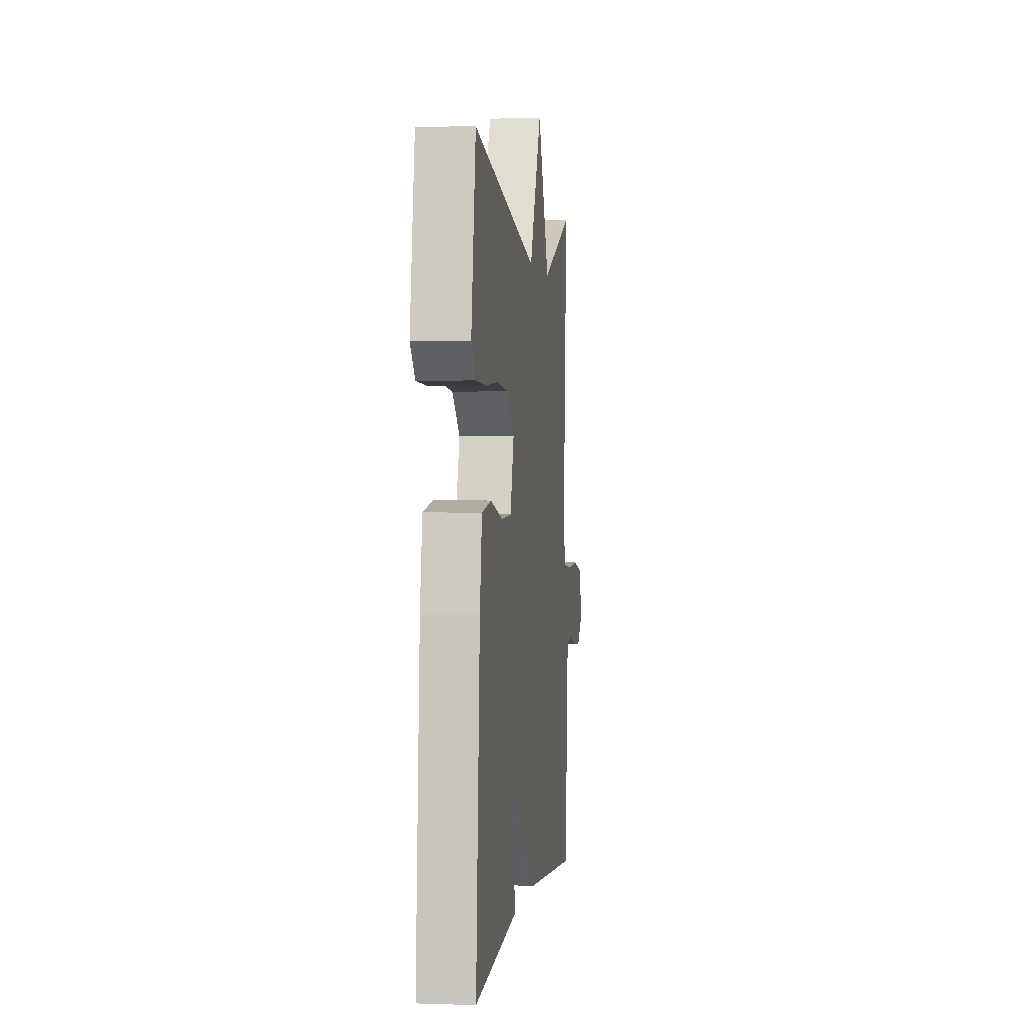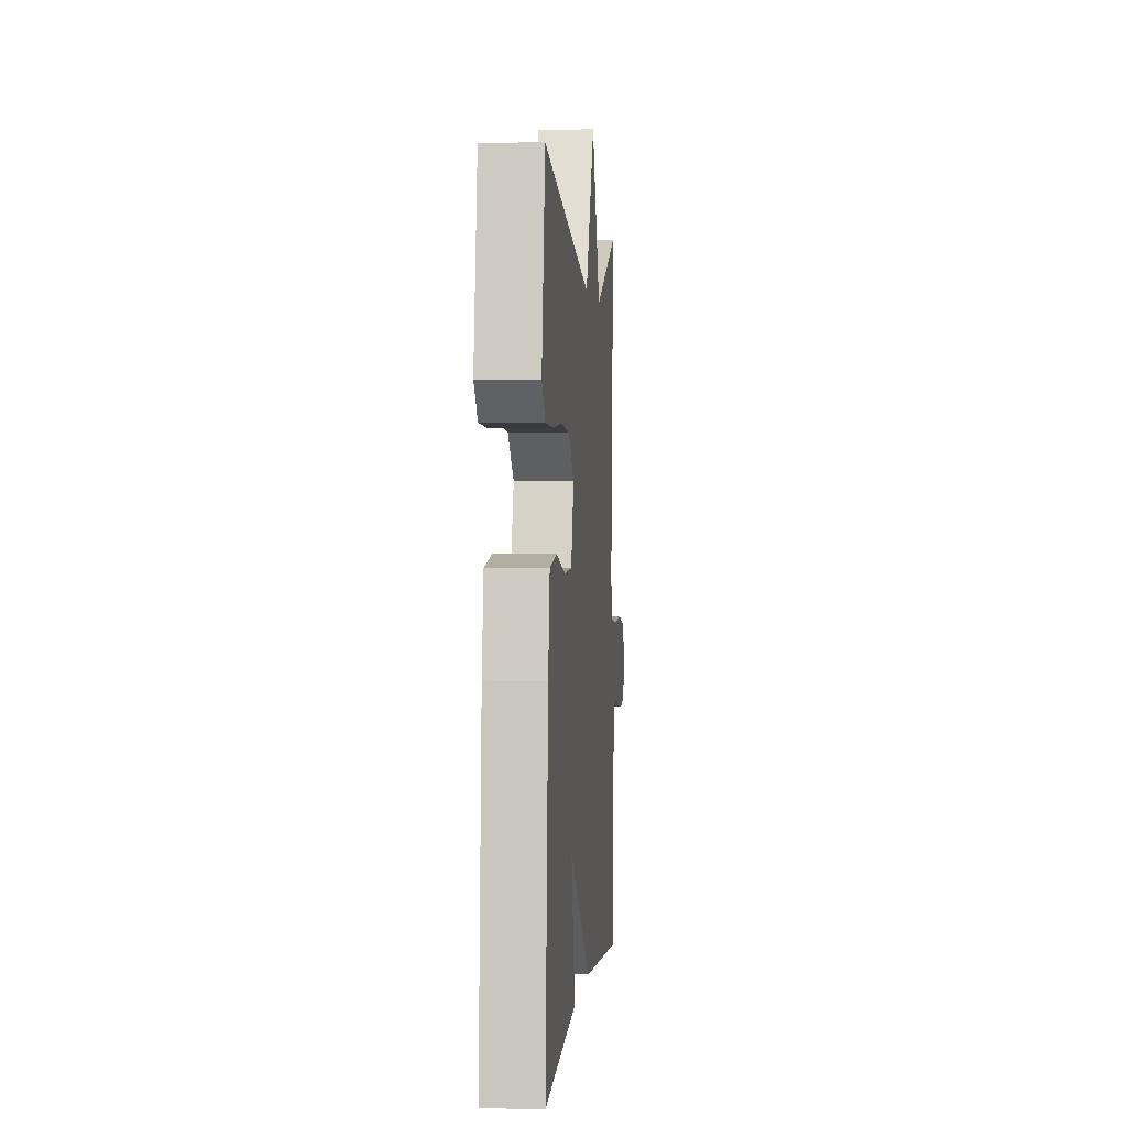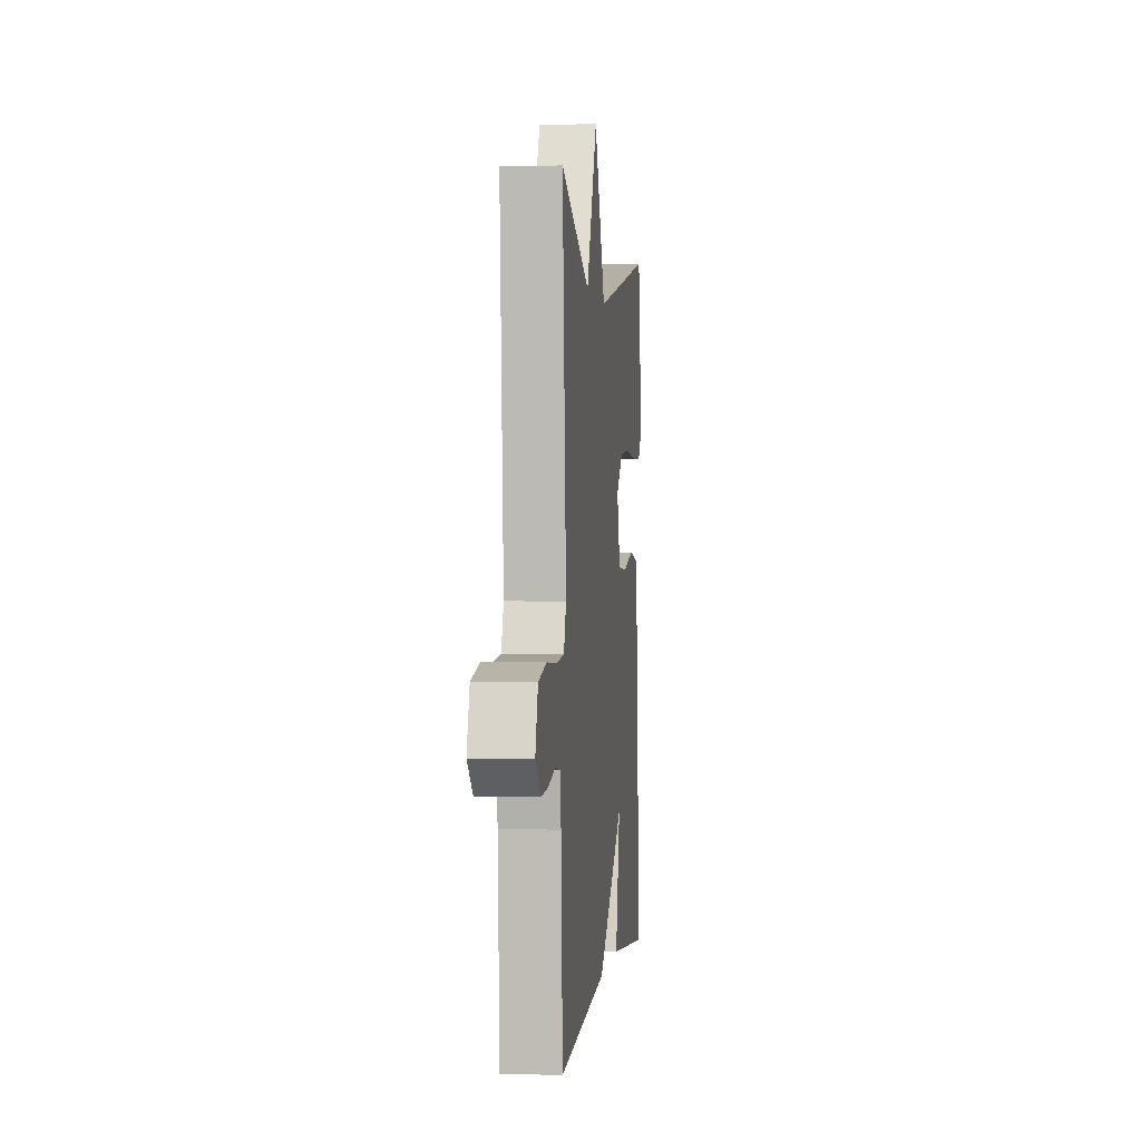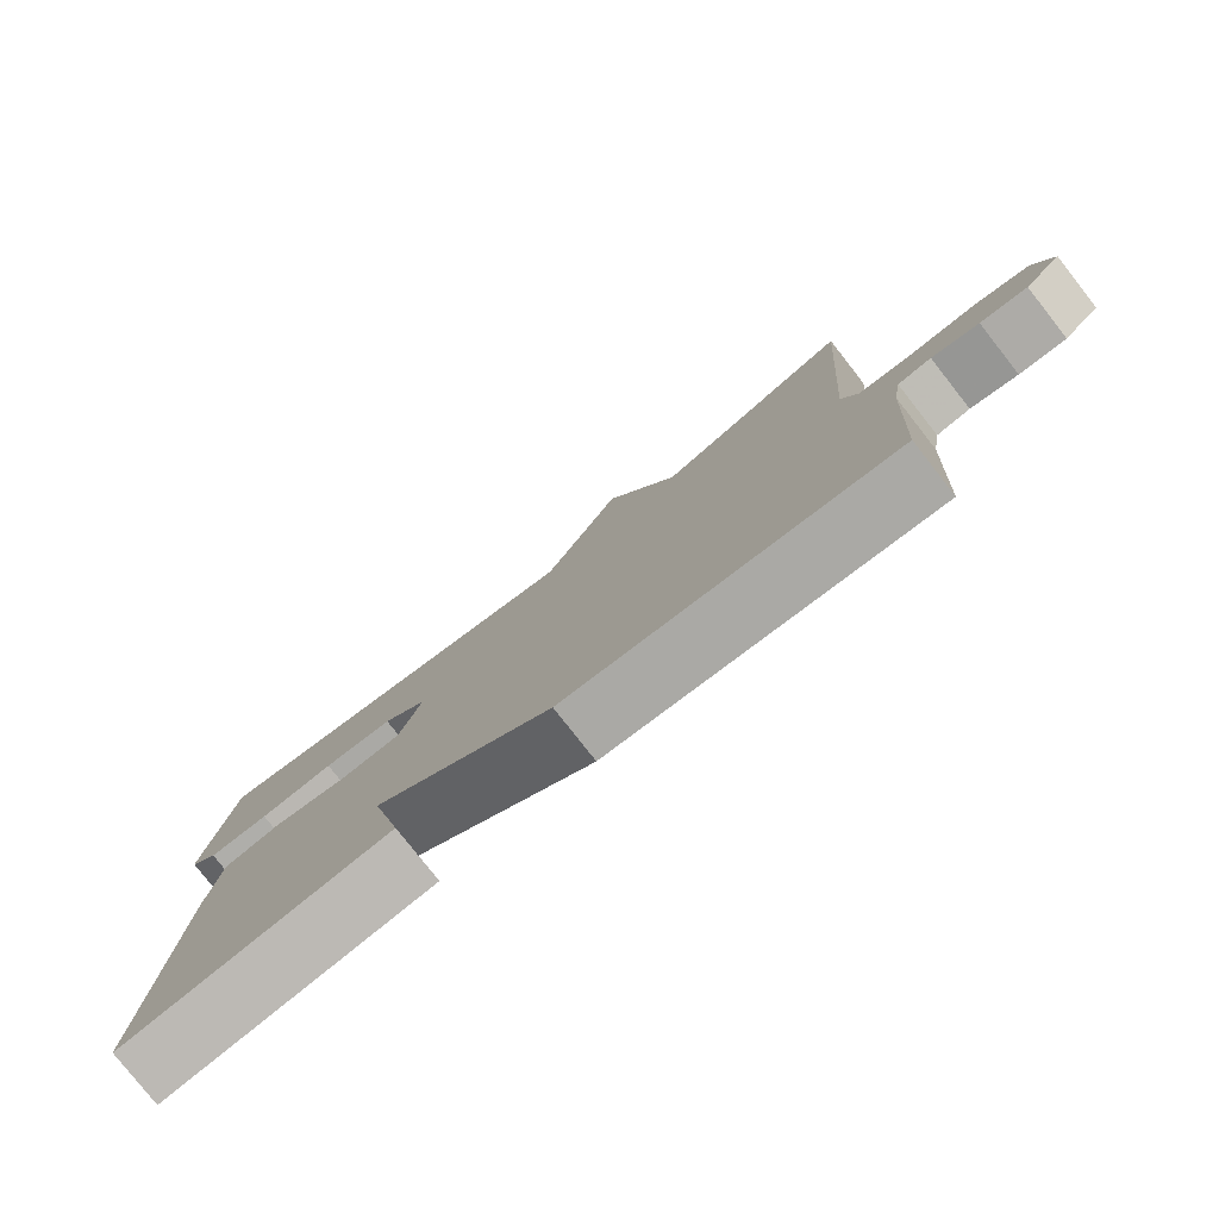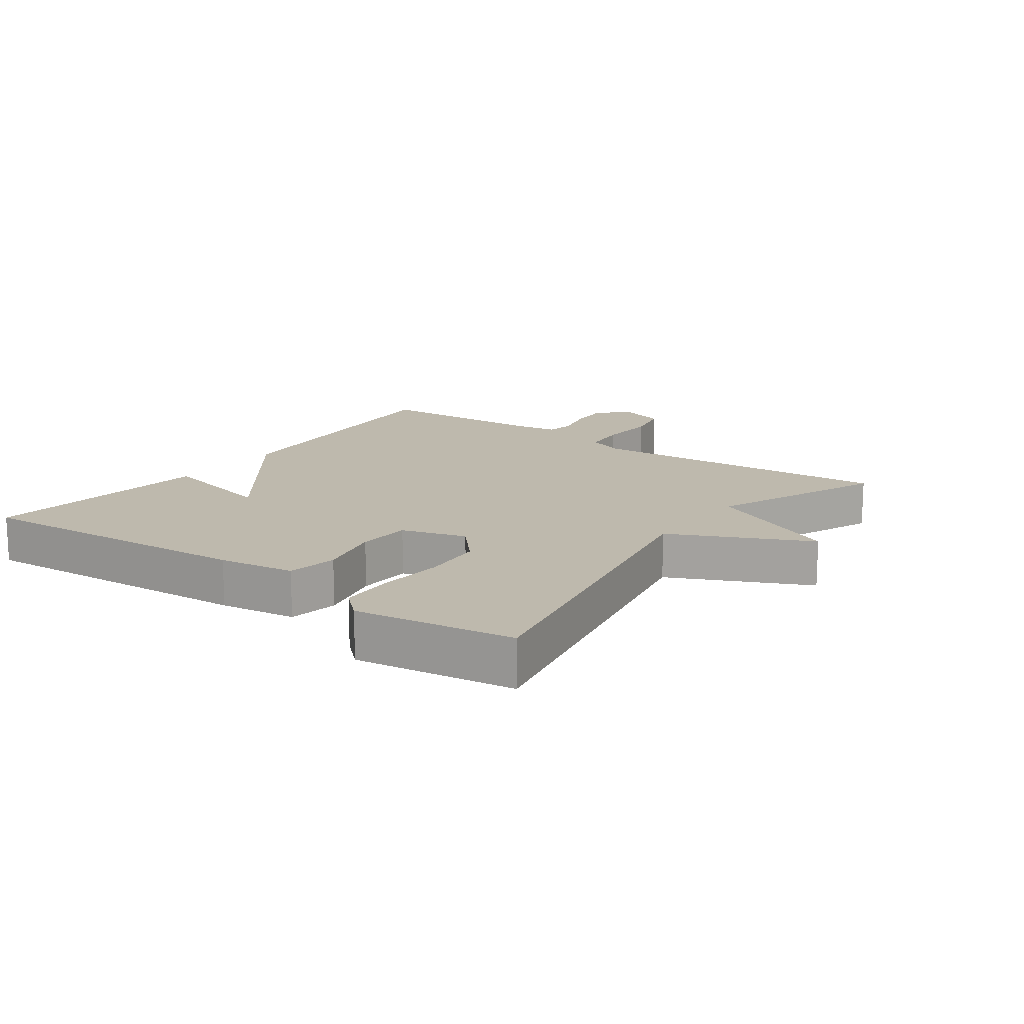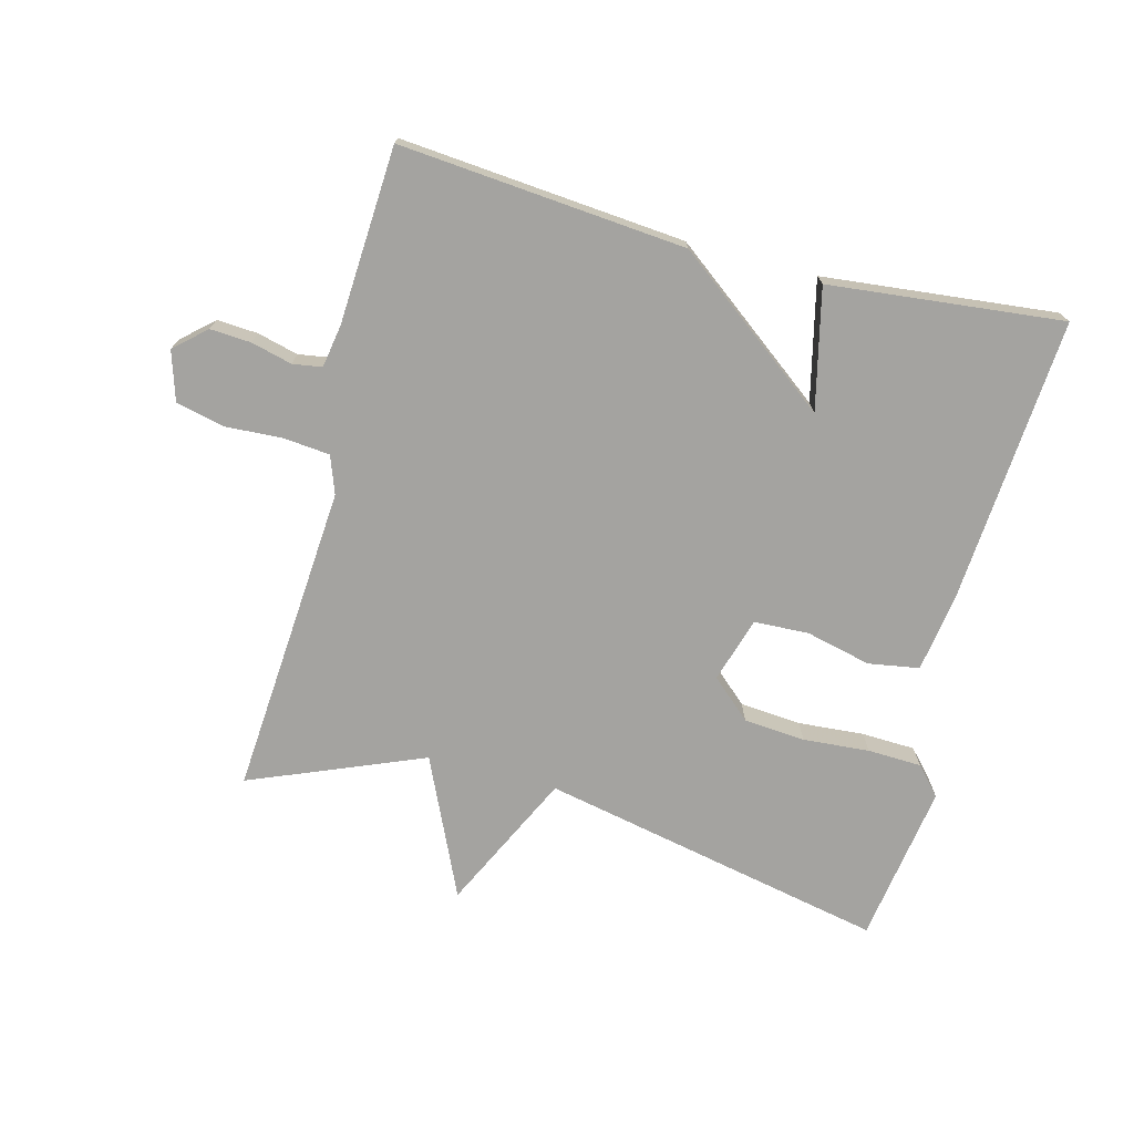
<metadata>
{"format":"obj","ext":"obj","renderer":"f3d","projection":"perspective","resolution":1024,"background":"white","views":[{"elev":1.0,"azim":-82.8,"up":"+Z"},{"elev":1.4,"azim":-84.9,"up":"+Z"},{"elev":0.5,"azim":96.3,"up":"+Z"},{"elev":-79.1,"azim":38.1,"up":"+Z"},{"elev":15.2,"azim":-53.9,"up":"+Y"},{"elev":-72.9,"azim":165.3,"up":"+Y"}]}
</metadata>
<code>
v 0.5 0.07 -0.5
v 0.06 0.07 -0.462
v -0.183 0.07 -0.277
v -0.14 0.07 -0.462
v -0.5 0.07 -0.5
v -0.468 0.07 -0.057
v -0.45 0.07 0.061
v -0.372 0.07 0.074
v -0.271 0.07 0.05
v -0.187 0.07 0.054
v -0.157 0.07 0.154
v -0.218 0.07 0.209
v -0.313 0.07 0.217
v -0.415 0.07 0.209
v -0.498 0.07 0.212
v -0.537 0.07 0.255
v -0.5 0.07 0.5
v 0.034 0.07 0.391
v 0.136 0.07 0.604
v 0.234 0.07 0.391
v 0.5 0.07 0.5
v 0.466 0.07 0.021
v 0.487 0.07 -0.037
v 0.558 0.07 -0.044
v 0.647 0.07 -0.039
v 0.721 0.07 -0.056
v 0.745 0.07 -0.132
v 0.697 0.07 -0.175
v 0.634 0.07 -0.171
v 0.571 0.07 -0.155
v 0.526 0.07 -0.162
v 0.515 0.07 -0.228
v 0.5 0 -0.5
v 0.06 0 -0.462
v -0.183 0 -0.277
v -0.14 0 -0.462
v -0.5 0 -0.5
v -0.468 0 -0.057
v -0.45 0 0.061
v -0.372 0 0.074
v -0.271 0 0.05
v -0.187 0 0.054
v -0.157 0 0.154
v -0.218 0 0.209
v -0.313 0 0.217
v -0.415 0 0.209
v -0.498 0 0.212
v -0.537 0 0.255
v -0.5 0 0.5
v 0.034 0 0.391
v 0.136 0 0.604
v 0.234 0 0.391
v 0.5 0 0.5
v 0.466 0 0.021
v 0.487 0 -0.037
v 0.558 0 -0.044
v 0.647 0 -0.039
v 0.721 0 -0.056
v 0.745 0 -0.132
v 0.697 0 -0.175
v 0.634 0 -0.171
v 0.571 0 -0.155
v 0.526 0 -0.162
v 0.515 0 -0.228
f 28 29 30
f 27 28 30
f 26 27 30
f 25 26 30
f 24 25 30
f 23 24 30 31
f 22 23 31 32
f 20 21 22
f 18 19 20
f 1 2 3
f 32 1 3
f 22 32 3
f 20 22 3
f 18 20 3
f 16 17 18
f 15 16 18
f 14 15 18
f 13 14 18
f 7 8 9
f 6 7 9
f 5 6 9
f 4 5 9
f 3 4 9
f 3 9 10
f 18 3 10 11
f 12 13 18
f 11 12 18
f 62 61 60
f 62 60 59
f 62 59 58
f 62 58 57
f 62 57 56
f 63 62 56 55
f 64 63 55 54
f 54 53 52
f 52 51 50
f 35 34 33
f 35 33 64
f 35 64 54
f 35 54 52
f 35 52 50
f 50 49 48
f 50 48 47
f 50 47 46
f 50 46 45
f 41 40 39
f 41 39 38
f 41 38 37
f 41 37 36
f 41 36 35
f 42 41 35
f 43 42 35 50
f 50 45 44
f 50 44 43
f 1 33 34 2
f 2 34 35 3
f 3 35 36 4
f 4 36 37 5
f 5 37 38 6
f 6 38 39 7
f 7 39 40 8
f 8 40 41 9
f 9 41 42 10
f 10 42 43 11
f 11 43 44 12
f 12 44 45 13
f 13 45 46 14
f 14 46 47 15
f 15 47 48 16
f 16 48 49 17
f 17 49 50 18
f 18 50 51 19
f 19 51 52 20
f 20 52 53 21
f 21 53 54 22
f 22 54 55 23
f 23 55 56 24
f 24 56 57 25
f 25 57 58 26
f 26 58 59 27
f 27 59 60 28
f 28 60 61 29
f 29 61 62 30
f 30 62 63 31
f 31 63 64 32
f 32 64 33 1

</code>
